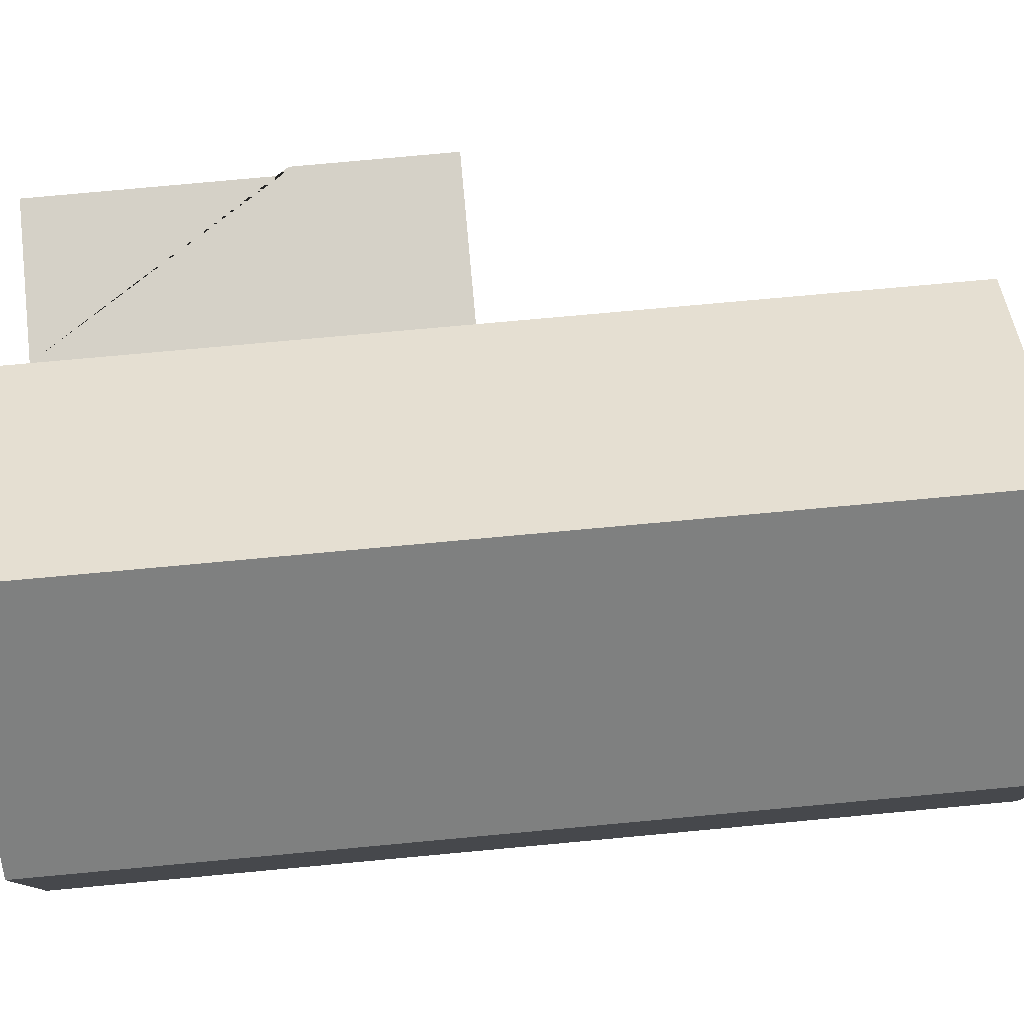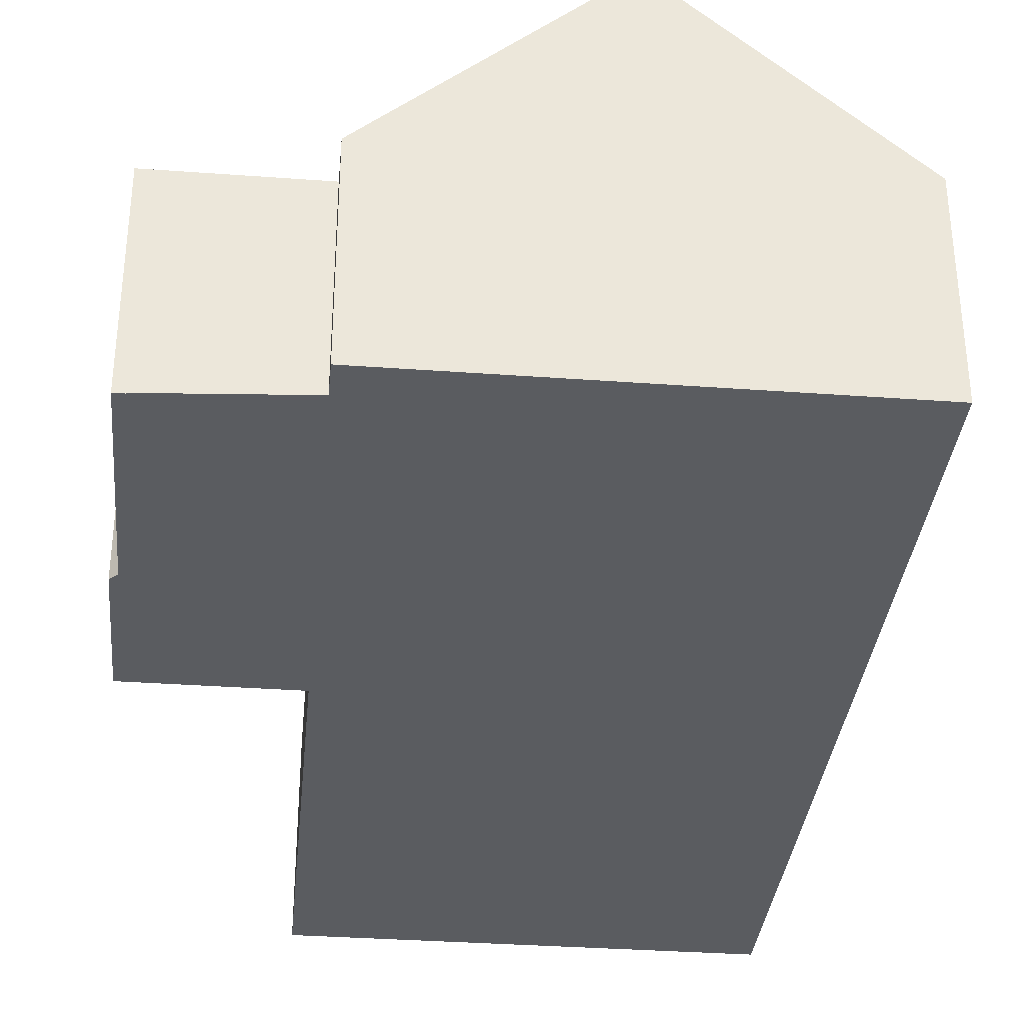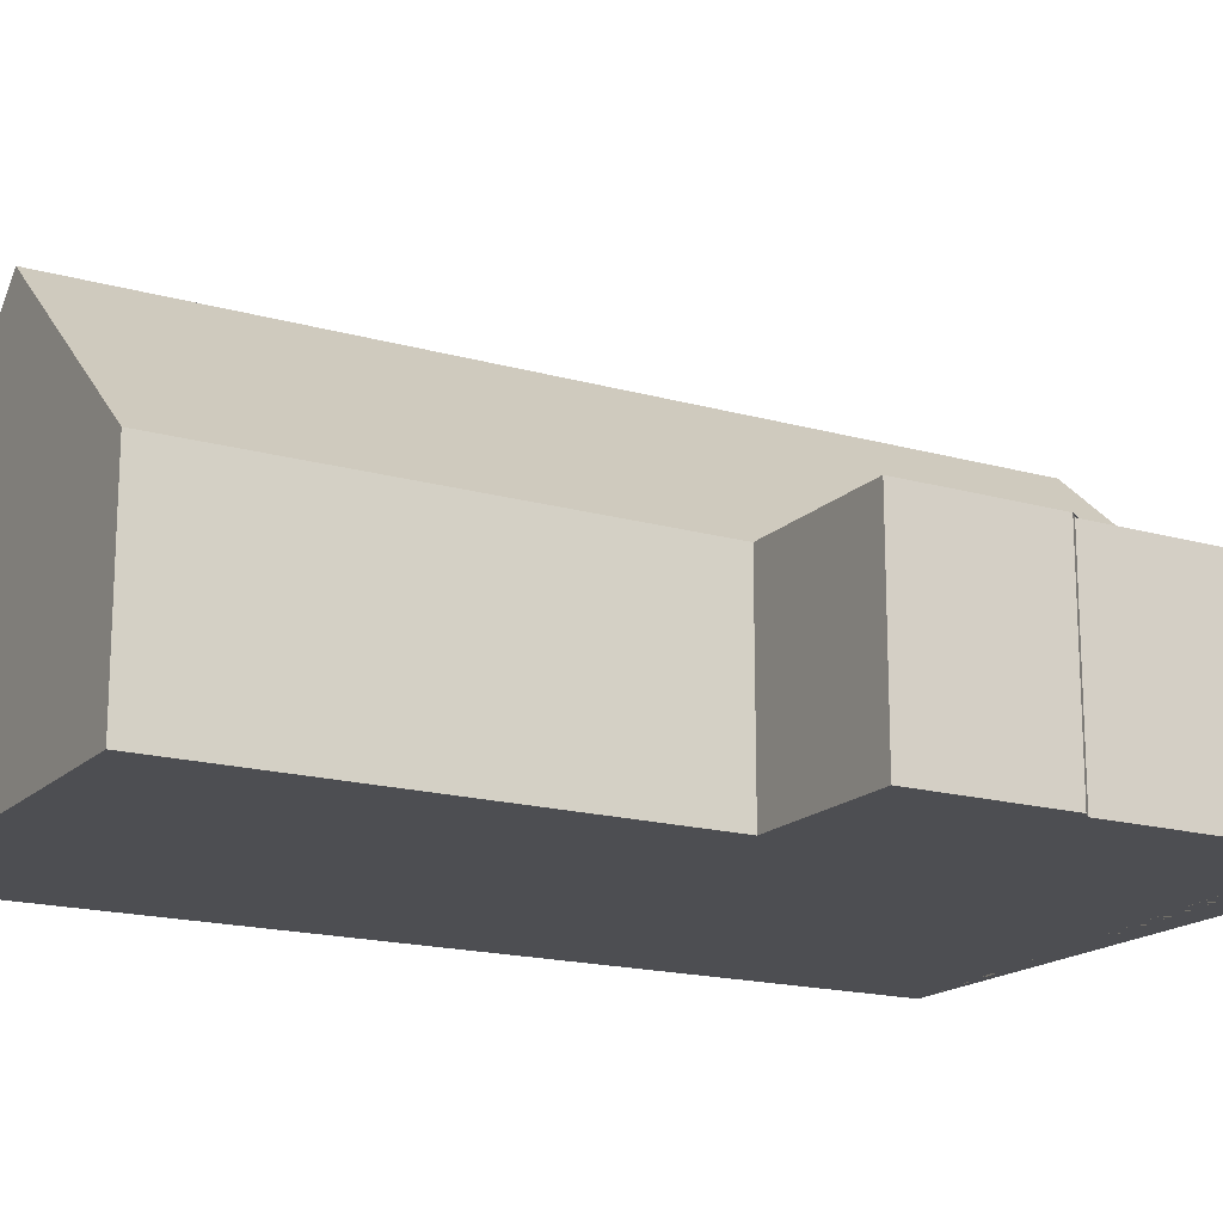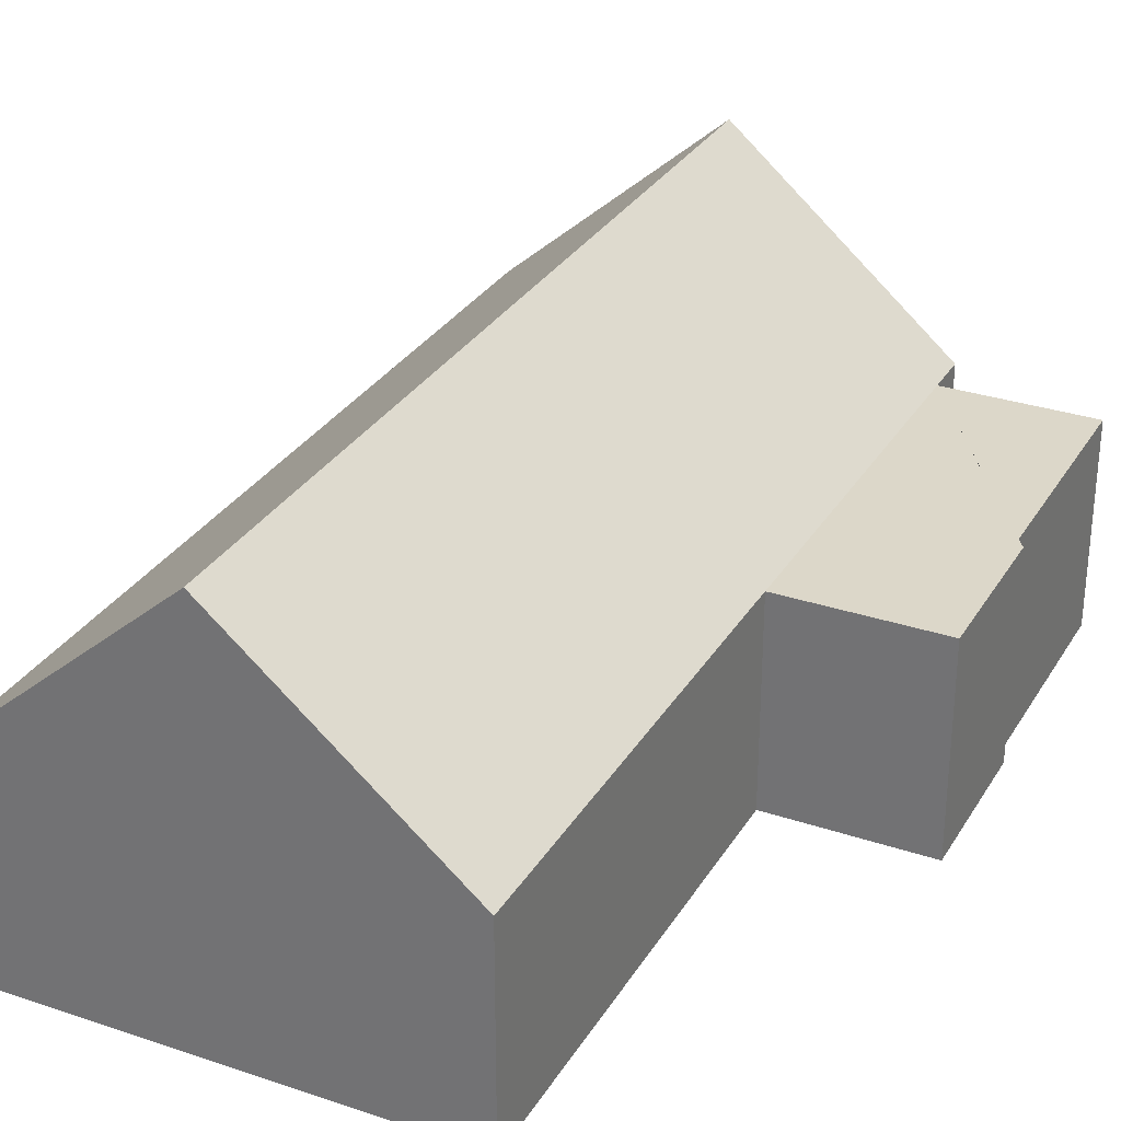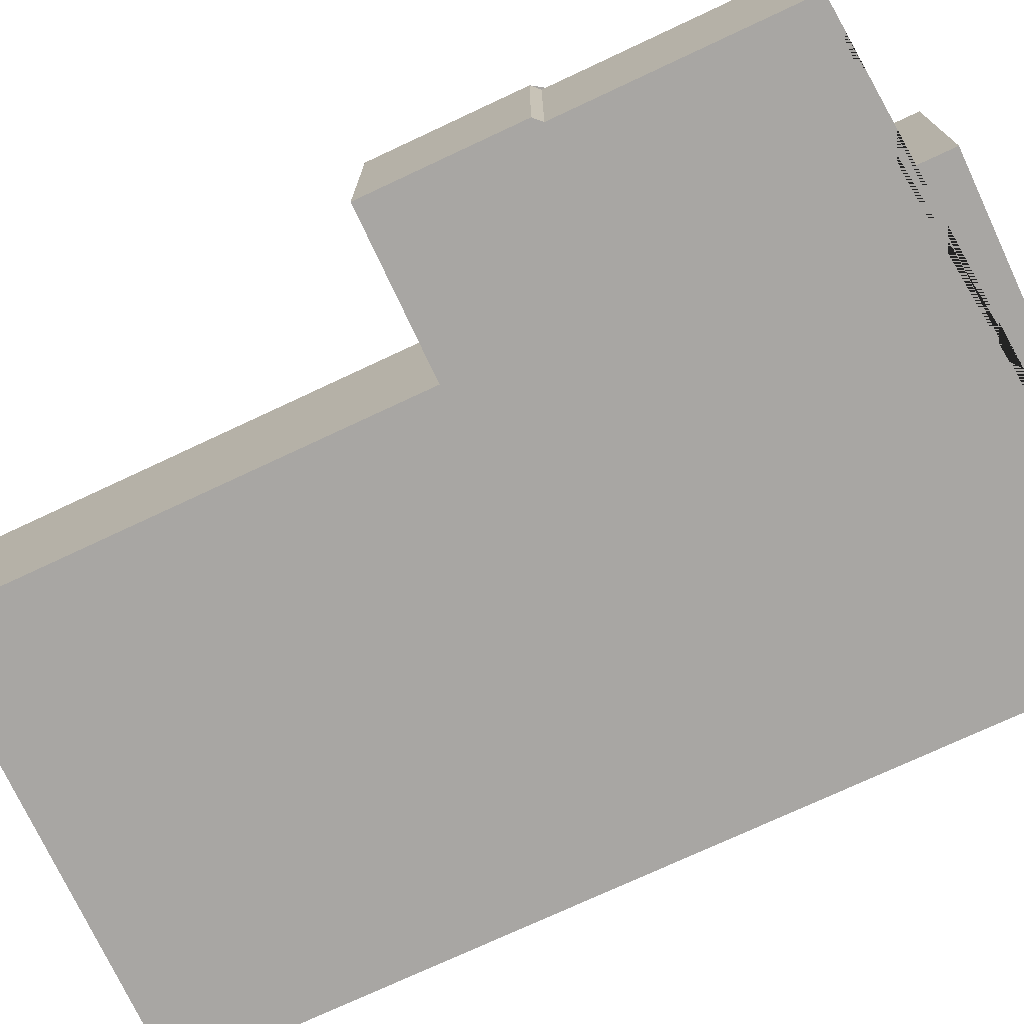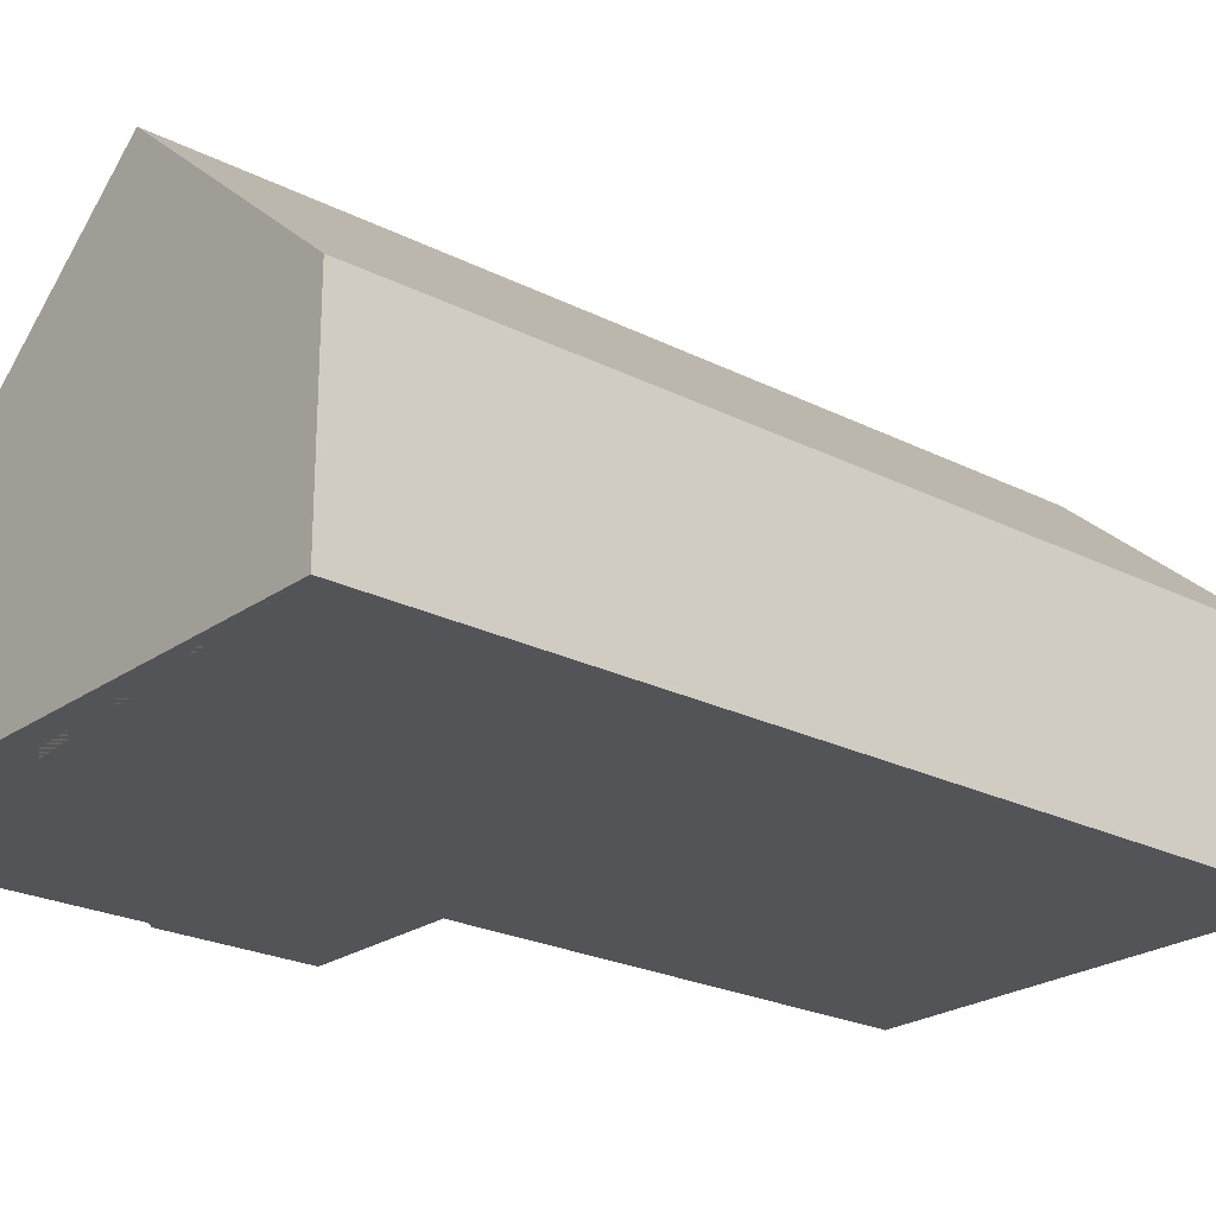
<metadata>
{"format":"obj","ext":"obj","renderer":"f3d","projection":"perspective","resolution":1024,"background":"white","views":[{"elev":79.5,"azim":-89.2,"up":"+Y"},{"elev":-34.4,"azim":-179.6,"up":"+Y"},{"elev":-17.2,"azim":66.5,"up":"+Y"},{"elev":30.3,"azim":32.0,"up":"+Y"},{"elev":-74.3,"azim":121.1,"up":"+Y"},{"elev":-23.5,"azim":-124.4,"up":"+Y"}]}
</metadata>
<code>
o BK39_500_018029_0071
v 11.65 75 -341
v 91.75 145 -349.5
v 172.9 75 -358.1
v 174.7 75 -341.1
v 229 75 -346.8
v 237.9 75 -263.1
v 240.9 75 -260.7
v 189.5 75 -199.4
v 246.7 75 -205.5
v 46.09 75 -16.07
v 125.9 144.7 -24.49
v 206.8 75 -33.06
v 11.65 0 -341
v 172.9 0 -358.1
v 174.7 0 -341.1
v 229 0 -346.8
v 237.9 0 -263.1
v 240.9 0 -260.7
v 246.7 0 -205.5
v 189.5 0 -199.4
v 206.8 0 -33.06
v 46.09 0 -16.07
f 1 10 11 2
f 11 12 8 4 3 2
f 4 5 6 7 9 8
f 1 2 3
f 12 11 10
f 13 14 15 16 17 18 19 20 21 22
f 1 13 14 3
f 3 14 15 4
f 4 15 16 5
f 5 16 17 6
f 6 17 18 7
f 7 18 19 9
f 9 19 20 8
f 8 20 21 12
f 12 21 22 10
f 10 22 13 1

</code>
